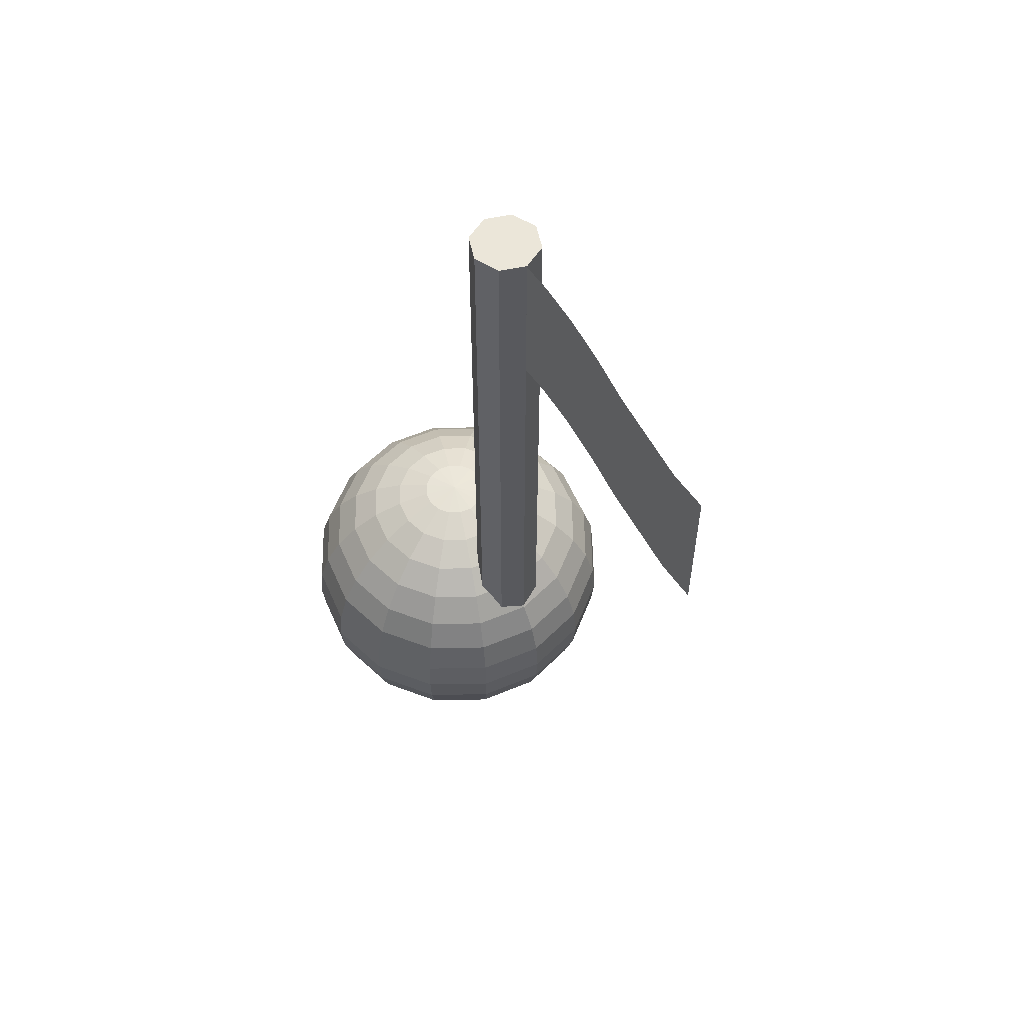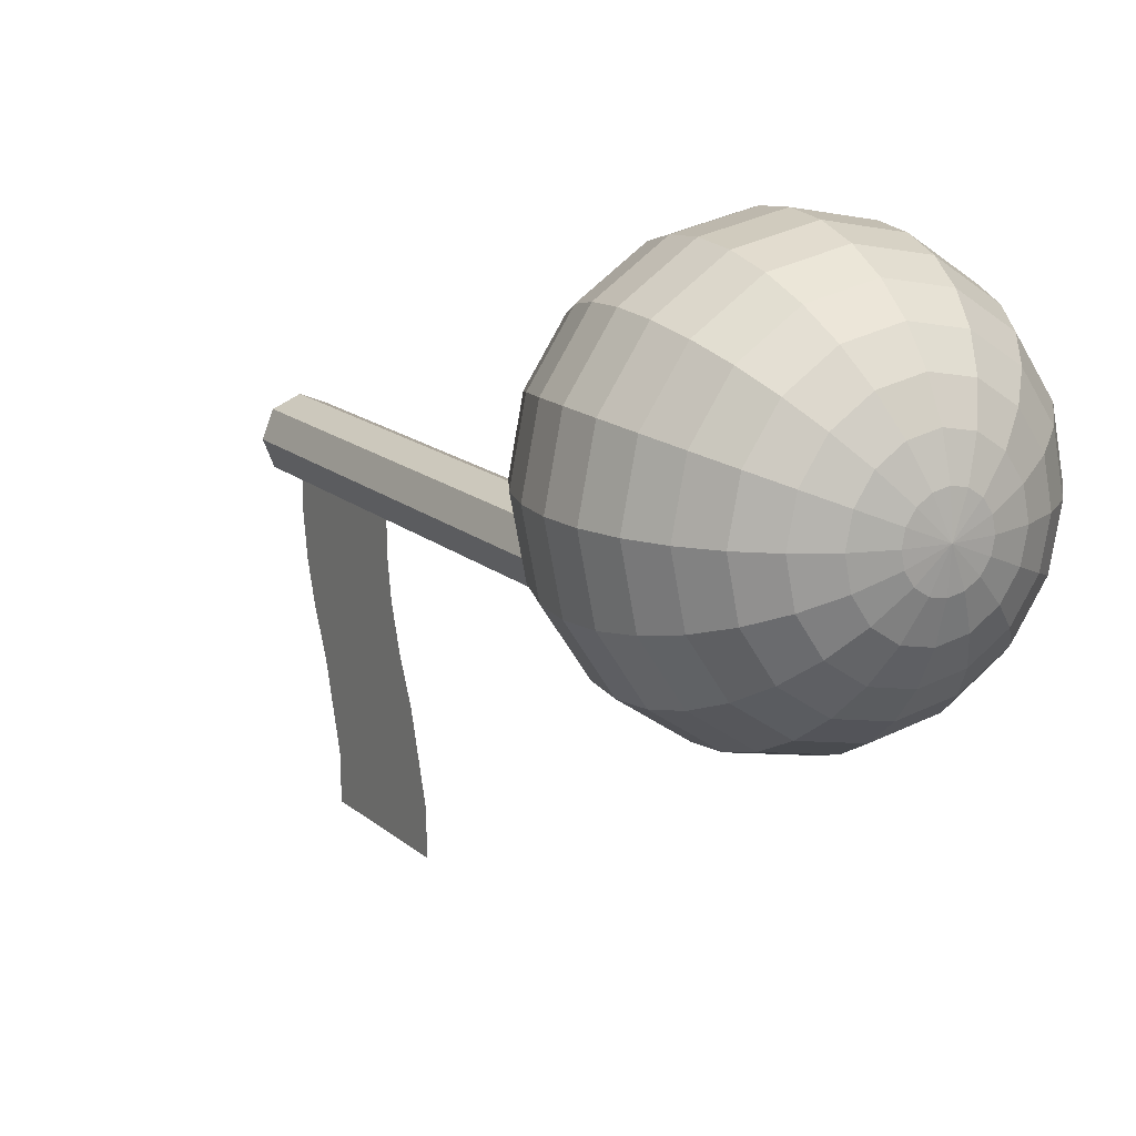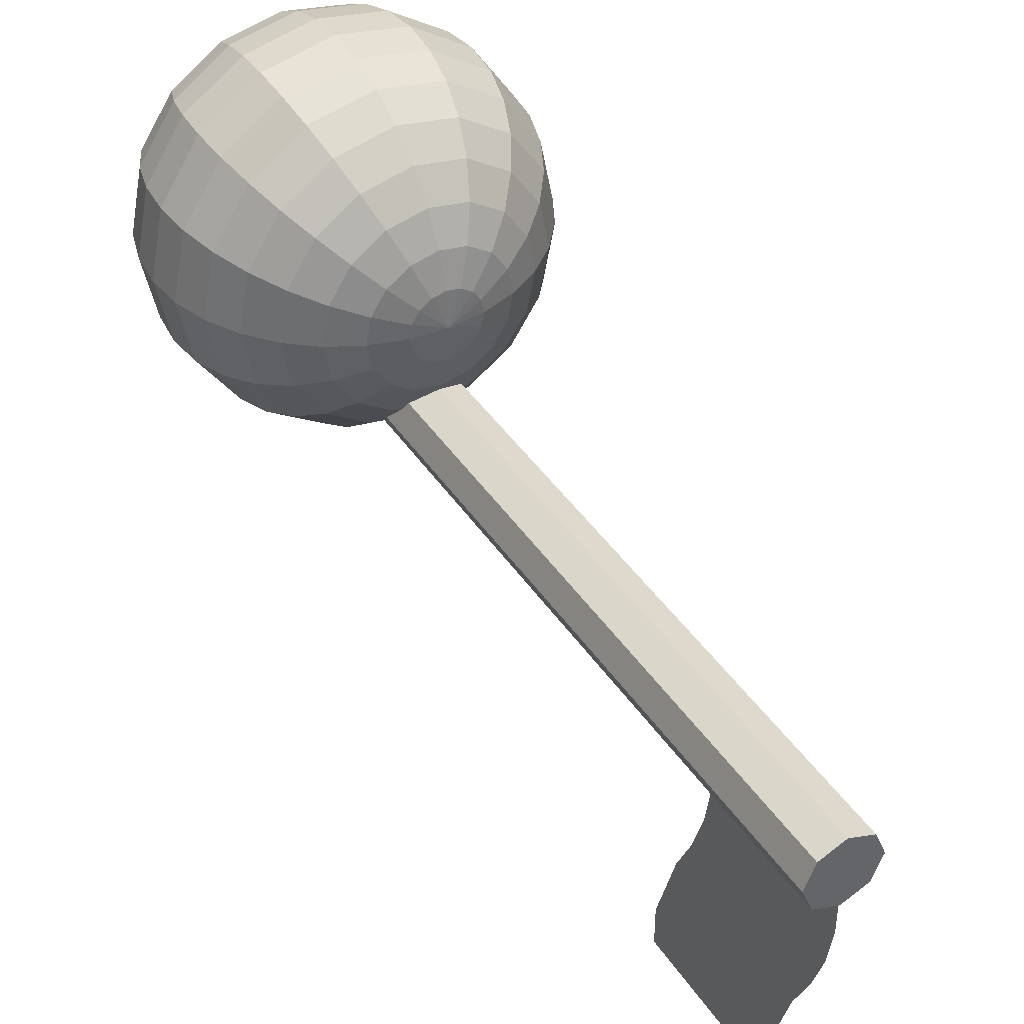
<metadata>
{"format":"obj","ext":"obj","renderer":"f3d","projection":"perspective","resolution":1024,"background":"white","views":[{"elev":57.0,"azim":145.2,"up":"+Y"},{"elev":15.2,"azim":-30.1,"up":"+Z"},{"elev":41.7,"azim":149.3,"up":"+Z"}]}
</metadata>
<code>
v 0 1.606 -0.3852
v 0 1.655 -0.3852
v 0 1.705 -0.3852
v 0 1.755 -0.3852
v 0 1.805 -0.3852
v 0 1.854 -0.3852
v 0 1.904 -0.3852
v 0 1.954 -0.3852
v 0 2.004 -0.3852
v 0 2.053 -0.3852
v 0 2.053 -0.4995
v 0 2.004 -0.4995
v 0 1.954 -0.4995
v 0 1.904 -0.4995
v 0 1.854 -0.4995
v 0 1.805 -0.4995
v 0 1.755 -0.4995
v 0 1.705 -0.4995
v 0 1.655 -0.4995
v 0 1.606 -0.4995
v 0 1.587 -0.6139
v 0 1.636 -0.6139
v 0 1.686 -0.6139
v 0 1.736 -0.6139
v 0 1.785 -0.6139
v 0 1.835 -0.6139
v 0 1.885 -0.6139
v 0 1.935 -0.6139
v 0 1.984 -0.6139
v 0 2.034 -0.6139
v 0 1.996 -0.7282
v 0 1.947 -0.7282
v 0 1.897 -0.7282
v 0 1.847 -0.7282
v 0 1.797 -0.7282
v 0 1.748 -0.7282
v 0 1.698 -0.7282
v 0 1.648 -0.7282
v 0 1.598 -0.7282
v 0 1.549 -0.7282
v 0 1.496 -0.8426
v 0 1.546 -0.8426
v 0 1.595 -0.8426
v 0 1.645 -0.8426
v 0 1.695 -0.8426
v 0 1.745 -0.8426
v 0 1.794 -0.8426
v 0 1.844 -0.8426
v 0 1.894 -0.8426
v 0 1.943 -0.8426
v 0 1.909 -0.957
v 0 1.859 -0.957
v 0 1.809 -0.957
v 0 1.76 -0.957
v 0 1.71 -0.957
v 0 1.66 -0.957
v 0 1.61 -0.957
v 0 1.561 -0.957
v 0 1.511 -0.957
v 0 1.461 -0.957
v 0 1.426 -1.071
v 0 1.476 -1.071
v 0 1.526 -1.071
v 0 1.575 -1.071
v 0 1.625 -1.071
v 0 1.675 -1.071
v 0 1.725 -1.071
v 0 1.774 -1.071
v 0 1.824 -1.071
v 0 1.874 -1.071
v 0 1.874 -1.186
v 0 1.824 -1.186
v 0 1.774 -1.186
v 0 1.725 -1.186
v 0 1.675 -1.186
v 0 1.625 -1.186
v 0 1.575 -1.186
v 0 1.526 -1.186
v 0 1.476 -1.186
v 0 1.426 -1.186
v 0 0.05774 -0.4121
v 0.07071 0.05774 -0.3828
v 0.1 0.05774 -0.3121
v 0.07071 0.05774 -0.2414
v 0 0.05774 -0.2121
v -0.07071 0.05774 -0.2414
v -0.1 0.05774 -0.3121
v -0.07071 0.05774 -0.3828
v 0 2.058 -0.4121
v 0.07071 2.058 -0.3828
v 0.1 2.058 -0.3121
v 0.07071 2.058 -0.2414
v 0 2.058 -0.2121
v -0.07071 2.058 -0.2414
v -0.1 2.058 -0.3121
v -0.07071 2.058 -0.3828
v 0 0.05774 -0.3121
v 0 2.058 -0.3121
v 0 0.5 -0
v 0.09755 0.4904 -0
v 0.1913 0.4619 -0
v 0.2778 0.4157 -0
v 0 -0.5 0
v 0.09012 -0.4904 -0.03733
v 0.1768 -0.4619 -0.07322
v 0.2566 -0.4157 -0.1063
v 0.3266 -0.3536 -0.1353
v 0.3841 -0.2778 -0.1591
v 0.4268 -0.1913 -0.1768
v 0.4531 -0.09755 -0.1877
v 0.4619 -0 -0.1913
v 0.4531 0.09755 -0.1877
v 0.4268 0.1913 -0.1768
v 0.3841 0.2778 -0.1591
v 0.3266 0.3536 -0.1353
v 0.2566 0.4157 -0.1063
v 0.1768 0.4619 -0.07322
v 0.09012 0.4904 -0.03733
v 0.06897 0.4904 -0.06897
v 0.1353 0.4619 -0.1353
v 0.1964 0.4157 -0.1964
v 0.25 0.3536 -0.25
v 0.294 0.2778 -0.294
v 0.3266 0.1913 -0.3266
v 0.3468 0.09755 -0.3468
v 0.3536 -0 -0.3536
v 0.3468 -0.09755 -0.3468
v 0.3266 -0.1913 -0.3266
v 0.294 -0.2778 -0.294
v 0.25 -0.3536 -0.25
v 0.1964 -0.4157 -0.1964
v 0.1353 -0.4619 -0.1353
v 0.06897 -0.4904 -0.06897
v 0.03733 -0.4904 -0.09012
v 0.07322 -0.4619 -0.1768
v 0.1063 -0.4157 -0.2566
v 0.1353 -0.3536 -0.3266
v 0.1591 -0.2778 -0.3841
v 0.1768 -0.1913 -0.4268
v 0.1877 -0.09755 -0.4531
v 0.1913 -0 -0.4619
v 0.1877 0.09755 -0.4531
v 0.1768 0.1913 -0.4268
v 0.1591 0.2778 -0.3841
v 0.1353 0.3536 -0.3266
v 0.1063 0.4157 -0.2566
v 0.07322 0.4619 -0.1768
v 0.03733 0.4904 -0.09012
v 0 0.4904 -0.09755
v 0 0.4619 -0.1913
v 0 0.4157 -0.2778
v 0 0.3536 -0.3536
v 0 0.2778 -0.4157
v 0 0.1913 -0.4619
v 0 0.09755 -0.4904
v 0 -0 -0.5
v 0 -0.09755 -0.4904
v 0 -0.1913 -0.4619
v 0 -0.2778 -0.4157
v 0 -0.3536 -0.3536
v 0 -0.4157 -0.2778
v 0 -0.4619 -0.1913
v 0 -0.4904 -0.09755
v -0.03733 -0.4904 -0.09012
v -0.07322 -0.4619 -0.1768
v -0.1063 -0.4157 -0.2566
v -0.1353 -0.3536 -0.3266
v -0.1591 -0.2778 -0.3841
v -0.1768 -0.1913 -0.4268
v -0.1877 -0.09755 -0.4531
v -0.1913 -0 -0.4619
v -0.1877 0.09755 -0.4531
v -0.1768 0.1913 -0.4268
v -0.1591 0.2778 -0.3841
v -0.1353 0.3536 -0.3266
v -0.1063 0.4157 -0.2566
v -0.07322 0.4619 -0.1768
v -0.03733 0.4904 -0.09012
v -0.06897 0.4904 -0.06897
v -0.1353 0.4619 -0.1353
v -0.1964 0.4157 -0.1964
v -0.25 0.3536 -0.25
v -0.294 0.2778 -0.294
v -0.3266 0.1913 -0.3266
v -0.3468 0.09755 -0.3468
v -0.3536 -0 -0.3536
v -0.3468 -0.09755 -0.3468
v -0.3266 -0.1913 -0.3266
v -0.294 -0.2778 -0.294
v -0.25 -0.3536 -0.25
v -0.1964 -0.4157 -0.1964
v -0.1353 -0.4619 -0.1353
v -0.06897 -0.4904 -0.06897
v -0.09012 -0.4904 -0.03733
v -0.1768 -0.4619 -0.07322
v -0.2566 -0.4157 -0.1063
v -0.3266 -0.3536 -0.1353
v -0.3841 -0.2778 -0.1591
v -0.4268 -0.1913 -0.1768
v -0.4531 -0.09755 -0.1877
v -0.4619 -0 -0.1913
v -0.4531 0.09755 -0.1877
v -0.4268 0.1913 -0.1768
v -0.3841 0.2778 -0.1591
v -0.3266 0.3536 -0.1353
v -0.2566 0.4157 -0.1063
v -0.1768 0.4619 -0.07322
v -0.09012 0.4904 -0.03733
v -0.09755 0.4904 -0
v -0.1913 0.4619 -0
v -0.2778 0.4157 -0
v -0.3536 0.3536 -0
v -0.4157 0.2778 -0
v -0.4619 0.1913 -0
v -0.4904 0.09755 -0
v -0.5 0 0
v -0.4904 -0.09755 0
v -0.4619 -0.1913 0
v -0.4157 -0.2778 0
v -0.3536 -0.3536 0
v -0.2778 -0.4157 0
v -0.1913 -0.4619 0
v -0.09755 -0.4904 0
v -0.09012 -0.4904 0.03733
v -0.1768 -0.4619 0.07322
v -0.2566 -0.4157 0.1063
v -0.3266 -0.3536 0.1353
v -0.3841 -0.2778 0.1591
v -0.4268 -0.1913 0.1768
v -0.4531 -0.09755 0.1877
v -0.4619 0 0.1913
v -0.4531 0.09755 0.1877
v -0.4268 0.1913 0.1768
v -0.3841 0.2778 0.1591
v -0.3266 0.3536 0.1353
v -0.2566 0.4157 0.1063
v -0.1768 0.4619 0.07322
v -0.09012 0.4904 0.03733
v -0.06897 0.4904 0.06897
v -0.1353 0.4619 0.1353
v -0.1964 0.4157 0.1964
v -0.25 0.3536 0.25
v -0.294 0.2778 0.294
v -0.3266 0.1913 0.3266
v -0.3468 0.09755 0.3468
v -0.3536 0 0.3536
v -0.3468 -0.09755 0.3468
v -0.3266 -0.1913 0.3266
v -0.294 -0.2778 0.294
v -0.25 -0.3536 0.25
v -0.1964 -0.4157 0.1964
v -0.1353 -0.4619 0.1353
v -0.06897 -0.4904 0.06897
v -0.03733 -0.4904 0.09012
v -0.07322 -0.4619 0.1768
v -0.1063 -0.4157 0.2566
v -0.1353 -0.3536 0.3266
v -0.1591 -0.2778 0.3841
v -0.1768 -0.1913 0.4268
v -0.1877 -0.09755 0.4531
v -0.1913 0 0.4619
v -0.1877 0.09755 0.4531
v -0.1768 0.1913 0.4268
v -0.1591 0.2778 0.3841
v -0.1353 0.3536 0.3266
v -0.1063 0.4157 0.2566
v -0.07322 0.4619 0.1768
v -0.03733 0.4904 0.09012
v 0 0.4904 0.09755
v 0 0.4619 0.1913
v 0 0.4157 0.2778
v 0 0.3536 0.3536
v 0 0.2778 0.4157
v 0 0.1913 0.4619
v 0 0.09755 0.4904
v 0 0 0.5
v 0 -0.09755 0.4904
v 0 -0.1913 0.4619
v 0 -0.2778 0.4157
v 0 -0.3536 0.3536
v 0 -0.4157 0.2778
v 0 -0.4619 0.1913
v 0 -0.4904 0.09755
v 0.03733 -0.4904 0.09012
v 0.07322 -0.4619 0.1768
v 0.1063 -0.4157 0.2566
v 0.1353 -0.3536 0.3266
v 0.1591 -0.2778 0.3841
v 0.1768 -0.1913 0.4268
v 0.1877 -0.09755 0.4531
v 0.1913 0 0.4619
v 0.1877 0.09755 0.4531
v 0.1768 0.1913 0.4268
v 0.1591 0.2778 0.3841
v 0.1353 0.3536 0.3266
v 0.1063 0.4157 0.2566
v 0.07322 0.4619 0.1768
v 0.03733 0.4904 0.09012
v 0.06897 0.4904 0.06897
v 0.1353 0.4619 0.1353
v 0.1964 0.4157 0.1964
v 0.25 0.3536 0.25
v 0.294 0.2778 0.294
v 0.3266 0.1913 0.3266
v 0.3468 0.09755 0.3468
v 0.3536 0 0.3536
v 0.3468 -0.09755 0.3468
v 0.3266 -0.1913 0.3266
v 0.294 -0.2778 0.294
v 0.25 -0.3536 0.25
v 0.1964 -0.4157 0.1964
v 0.1353 -0.4619 0.1353
v 0.06897 -0.4904 0.06897
v 0.09012 -0.4904 0.03733
v 0.1768 -0.4619 0.07322
v 0.2566 -0.4157 0.1063
v 0.3266 -0.3536 0.1353
v 0.3841 -0.2778 0.1591
v 0.4268 -0.1913 0.1768
v 0.4531 -0.09755 0.1877
v 0.4619 0 0.1913
v 0.4531 0.09755 0.1877
v 0.4268 0.1913 0.1768
v 0.3841 0.2778 0.1591
v 0.3266 0.3536 0.1353
v 0.2566 0.4157 0.1063
v 0.1768 0.4619 0.07322
v 0.09012 0.4904 0.03733
v 0.3536 0.3536 -0
v 0.4157 0.2778 -0
v 0.4619 0.1913 -0
v 0.4904 0.09755 -0
v 0.5 0 0
v 0.4904 -0.09755 0
v 0.4619 -0.1913 0
v 0.4157 -0.2778 0
v 0.3536 -0.3536 0
v 0.2778 -0.4157 0
v 0.1913 -0.4619 0
v 0.09755 -0.4904 0
f 97 81 82
f 98 90 89
f 97 82 83
f 98 91 90
f 97 83 84
f 98 92 91
f 97 84 85
f 98 93 92
f 97 85 86
f 98 94 93
f 97 86 87
f 98 95 94
f 97 87 88
f 98 96 95
f 88 81 97
f 98 89 96
f 103 104 340
f 118 99 100
f 119 99 118
f 103 133 104
f 103 134 133
f 148 99 119
f 149 99 148
f 103 163 134
f 103 164 163
f 178 99 149
f 179 99 178
f 103 193 164
f 103 194 193
f 208 99 179
f 209 99 208
f 103 223 194
f 103 224 223
f 238 99 209
f 239 99 238
f 103 253 224
f 103 254 253
f 268 99 239
f 269 99 268
f 103 283 254
f 103 284 283
f 298 99 269
f 299 99 298
f 103 313 284
f 103 314 313
f 328 99 299
f 100 99 328
f 103 340 314
f 314 340 315
f 340 339 315
f 315 339 338
f 315 338 316
f 316 338 337
f 316 337 317
f 317 337 336
f 317 336 318
f 318 336 335
f 318 335 319
f 319 335 334
f 319 334 320
f 320 334 333
f 320 333 321
f 321 333 322
f 333 332 322
f 322 332 331
f 322 331 323
f 323 331 330
f 323 330 324
f 324 330 325
f 330 329 325
f 325 329 326
f 329 102 326
f 326 102 327
f 102 101 327
f 327 101 100
f 327 100 328
f 300 327 328
f 300 328 299
f 301 326 300
f 326 327 300
f 302 325 326
f 302 326 301
f 303 324 302
f 324 325 302
f 304 323 324
f 304 324 303
f 305 322 323
f 305 323 304
f 306 321 305
f 321 322 305
f 307 320 321
f 307 321 306
f 308 319 307
f 319 320 307
f 309 318 319
f 309 319 308
f 310 317 318
f 310 318 309
f 311 316 310
f 316 317 310
f 312 315 316
f 312 316 311
f 313 314 312
f 314 315 312
f 284 313 312
f 284 312 285
f 285 312 286
f 312 311 286
f 286 311 310
f 286 310 287
f 287 310 288
f 310 309 288
f 288 309 308
f 288 308 289
f 289 308 307
f 289 307 290
f 290 307 291
f 307 306 291
f 291 306 305
f 291 305 292
f 292 305 293
f 305 304 293
f 293 304 303
f 293 303 294
f 294 303 302
f 294 302 295
f 295 302 296
f 302 301 296
f 296 301 300
f 296 300 297
f 297 300 298
f 300 299 298
f 270 297 269
f 297 298 269
f 271 296 297
f 271 297 270
f 272 295 296
f 272 296 271
f 273 294 295
f 273 295 272
f 274 293 294
f 274 294 273
f 275 292 293
f 275 293 274
f 276 291 292
f 276 292 275
f 277 290 276
f 290 291 276
f 278 289 290
f 278 290 277
f 279 288 289
f 279 289 278
f 280 287 279
f 287 288 279
f 281 286 280
f 286 287 280
f 282 285 281
f 285 286 281
f 283 284 285
f 283 285 282
f 254 283 255
f 283 282 255
f 255 282 281
f 255 281 256
f 256 281 280
f 256 280 257
f 257 280 279
f 257 279 258
f 258 279 278
f 258 278 259
f 259 278 277
f 259 277 260
f 260 277 276
f 260 276 261
f 261 276 262
f 276 275 262
f 262 275 274
f 262 274 263
f 263 274 273
f 263 273 264
f 264 273 265
f 273 272 265
f 265 272 266
f 272 271 266
f 266 271 267
f 271 270 267
f 267 270 269
f 267 269 268
f 240 267 268
f 240 268 239
f 241 266 240
f 266 267 240
f 242 265 266
f 242 266 241
f 243 264 242
f 264 265 242
f 244 263 264
f 244 264 243
f 245 262 263
f 245 263 244
f 246 261 245
f 261 262 245
f 247 260 261
f 247 261 246
f 248 259 247
f 259 260 247
f 249 258 259
f 249 259 248
f 250 257 258
f 250 258 249
f 251 256 250
f 256 257 250
f 252 255 256
f 252 256 251
f 253 254 252
f 254 255 252
f 224 253 252
f 224 252 225
f 225 252 226
f 252 251 226
f 226 251 250
f 226 250 227
f 227 250 228
f 250 249 228
f 228 249 248
f 228 248 229
f 229 248 247
f 229 247 230
f 230 247 231
f 247 246 231
f 231 246 245
f 231 245 232
f 232 245 233
f 245 244 233
f 233 244 243
f 233 243 234
f 234 243 242
f 234 242 235
f 235 242 236
f 242 241 236
f 236 241 240
f 236 240 237
f 237 240 238
f 240 239 238
f 210 237 209
f 237 238 209
f 211 236 237
f 211 237 210
f 212 235 236
f 212 236 211
f 213 234 235
f 213 235 212
f 214 233 234
f 214 234 213
f 215 232 214
f 232 233 214
f 216 231 232
f 216 232 215
f 217 230 216
f 230 231 216
f 218 229 230
f 218 230 217
f 219 228 229
f 219 229 218
f 220 227 219
f 227 228 219
f 221 226 220
f 226 227 220
f 222 225 221
f 225 226 221
f 223 224 225
f 223 225 222
f 194 223 195
f 223 222 195
f 195 222 221
f 195 221 196
f 196 221 220
f 196 220 197
f 197 220 219
f 197 219 198
f 198 219 218
f 198 218 199
f 199 218 200
f 218 217 200
f 200 217 216
f 200 216 201
f 201 216 202
f 216 215 202
f 202 215 214
f 202 214 203
f 203 214 213
f 203 213 204
f 204 213 205
f 213 212 205
f 205 212 206
f 212 211 206
f 206 211 207
f 211 210 207
f 207 210 209
f 207 209 208
f 180 207 208
f 180 208 179
f 181 206 180
f 206 207 180
f 182 205 206
f 182 206 181
f 183 204 182
f 204 205 182
f 184 203 204
f 184 204 183
f 185 202 203
f 185 203 184
f 186 201 185
f 201 202 185
f 187 200 201
f 187 201 186
f 188 199 187
f 199 200 187
f 189 198 199
f 189 199 188
f 190 197 198
f 190 198 189
f 191 196 190
f 196 197 190
f 192 195 196
f 192 196 191
f 193 194 192
f 194 195 192
f 164 193 192
f 164 192 165
f 165 192 166
f 192 191 166
f 166 191 190
f 166 190 167
f 167 190 168
f 190 189 168
f 168 189 188
f 168 188 169
f 169 188 187
f 169 187 170
f 170 187 171
f 187 186 171
f 171 186 185
f 171 185 172
f 172 185 173
f 185 184 173
f 173 184 183
f 173 183 174
f 174 183 182
f 174 182 175
f 175 182 176
f 182 181 176
f 176 181 180
f 176 180 177
f 177 180 178
f 180 179 178
f 150 177 149
f 177 178 149
f 151 176 177
f 151 177 150
f 152 175 176
f 152 176 151
f 153 174 175
f 153 175 152
f 154 173 174
f 154 174 153
f 155 172 154
f 172 173 154
f 156 171 172
f 156 172 155
f 157 170 156
f 170 171 156
f 158 169 170
f 158 170 157
f 159 168 169
f 159 169 158
f 160 167 159
f 167 168 159
f 161 166 160
f 166 167 160
f 162 165 161
f 165 166 161
f 163 164 165
f 163 165 162
f 134 163 135
f 163 162 135
f 135 162 161
f 135 161 136
f 136 161 160
f 136 160 137
f 137 160 159
f 137 159 138
f 138 159 158
f 138 158 139
f 139 158 140
f 158 157 140
f 140 157 156
f 140 156 141
f 141 156 142
f 156 155 142
f 142 155 154
f 142 154 143
f 143 154 153
f 143 153 144
f 144 153 145
f 153 152 145
f 145 152 146
f 152 151 146
f 146 151 147
f 151 150 147
f 147 150 149
f 147 149 148
f 120 147 148
f 120 148 119
f 121 146 120
f 146 147 120
f 122 145 146
f 122 146 121
f 123 144 122
f 144 145 122
f 124 143 144
f 124 144 123
f 125 142 143
f 125 143 124
f 126 141 125
f 141 142 125
f 127 140 141
f 127 141 126
f 128 139 127
f 139 140 127
f 129 138 139
f 129 139 128
f 130 137 138
f 130 138 129
f 131 136 130
f 136 137 130
f 132 135 136
f 132 136 131
f 133 134 132
f 134 135 132
f 104 133 132
f 104 132 105
f 105 132 106
f 132 131 106
f 106 131 130
f 106 130 107
f 107 130 108
f 130 129 108
f 108 129 128
f 108 128 109
f 109 128 127
f 109 127 110
f 110 127 111
f 127 126 111
f 111 126 125
f 111 125 112
f 112 125 113
f 125 124 113
f 113 124 123
f 113 123 114
f 114 123 122
f 114 122 115
f 115 122 116
f 122 121 116
f 116 121 120
f 116 120 117
f 117 120 118
f 120 119 118
f 101 117 100
f 117 118 100
f 102 116 117
f 102 117 101
f 329 115 116
f 329 116 102
f 330 114 115
f 330 115 329
f 331 113 114
f 331 114 330
f 332 112 113
f 332 113 331
f 333 111 112
f 333 112 332
f 334 110 333
f 110 111 333
f 335 109 110
f 335 110 334
f 336 108 109
f 336 109 335
f 337 107 336
f 107 108 336
f 338 106 337
f 106 107 337
f 339 105 338
f 105 106 338
f 340 104 105
f 340 105 339
f 89 81 88
f 89 88 96
f 87 95 96
f 87 96 88
f 86 94 95
f 86 95 87
f 85 93 94
f 85 94 86
f 84 92 93
f 84 93 85
f 83 91 92
f 83 92 84
f 82 90 91
f 82 91 83
f 81 89 90
f 81 90 82
f 62 61 80
f 62 80 79
f 63 62 79
f 63 79 78
f 64 63 78
f 64 78 77
f 65 64 77
f 65 77 76
f 66 65 76
f 66 76 75
f 67 66 75
f 67 75 74
f 68 67 74
f 68 74 73
f 69 68 73
f 69 73 72
f 70 69 72
f 70 72 71
f 51 52 70
f 52 69 70
f 52 53 69
f 53 68 69
f 53 54 68
f 54 67 68
f 54 55 67
f 55 66 67
f 55 56 66
f 56 65 66
f 56 57 65
f 57 64 65
f 57 58 64
f 58 63 64
f 58 59 63
f 59 62 63
f 59 60 62
f 60 61 62
f 42 41 59
f 41 60 59
f 43 42 58
f 42 59 58
f 44 43 57
f 43 58 57
f 45 44 56
f 44 57 56
f 46 45 55
f 45 56 55
f 47 46 54
f 46 55 54
f 48 47 53
f 47 54 53
f 49 48 52
f 48 53 52
f 50 49 51
f 49 52 51
f 31 32 50
f 32 49 50
f 32 33 49
f 33 48 49
f 33 34 48
f 34 47 48
f 34 35 47
f 35 46 47
f 35 36 46
f 36 45 46
f 36 37 45
f 37 44 45
f 37 38 44
f 38 43 44
f 38 39 43
f 39 42 43
f 39 40 42
f 40 41 42
f 22 21 39
f 21 40 39
f 23 22 38
f 22 39 38
f 24 23 37
f 23 38 37
f 25 24 36
f 24 37 36
f 26 25 35
f 25 36 35
f 27 26 34
f 26 35 34
f 28 27 33
f 27 34 33
f 29 28 32
f 28 33 32
f 30 29 31
f 29 32 31
f 11 12 30
f 12 29 30
f 12 13 29
f 13 28 29
f 13 14 28
f 14 27 28
f 14 15 27
f 15 26 27
f 15 16 26
f 16 25 26
f 16 17 25
f 17 24 25
f 17 18 24
f 18 23 24
f 18 19 23
f 19 22 23
f 19 20 22
f 20 21 22
f 2 1 20
f 2 20 19
f 3 2 19
f 3 19 18
f 4 3 18
f 4 18 17
f 5 4 17
f 5 17 16
f 6 5 16
f 6 16 15
f 7 6 15
f 7 15 14
f 8 7 14
f 8 14 13
f 9 8 13
f 9 13 12
f 10 9 12
f 10 12 11

</code>
